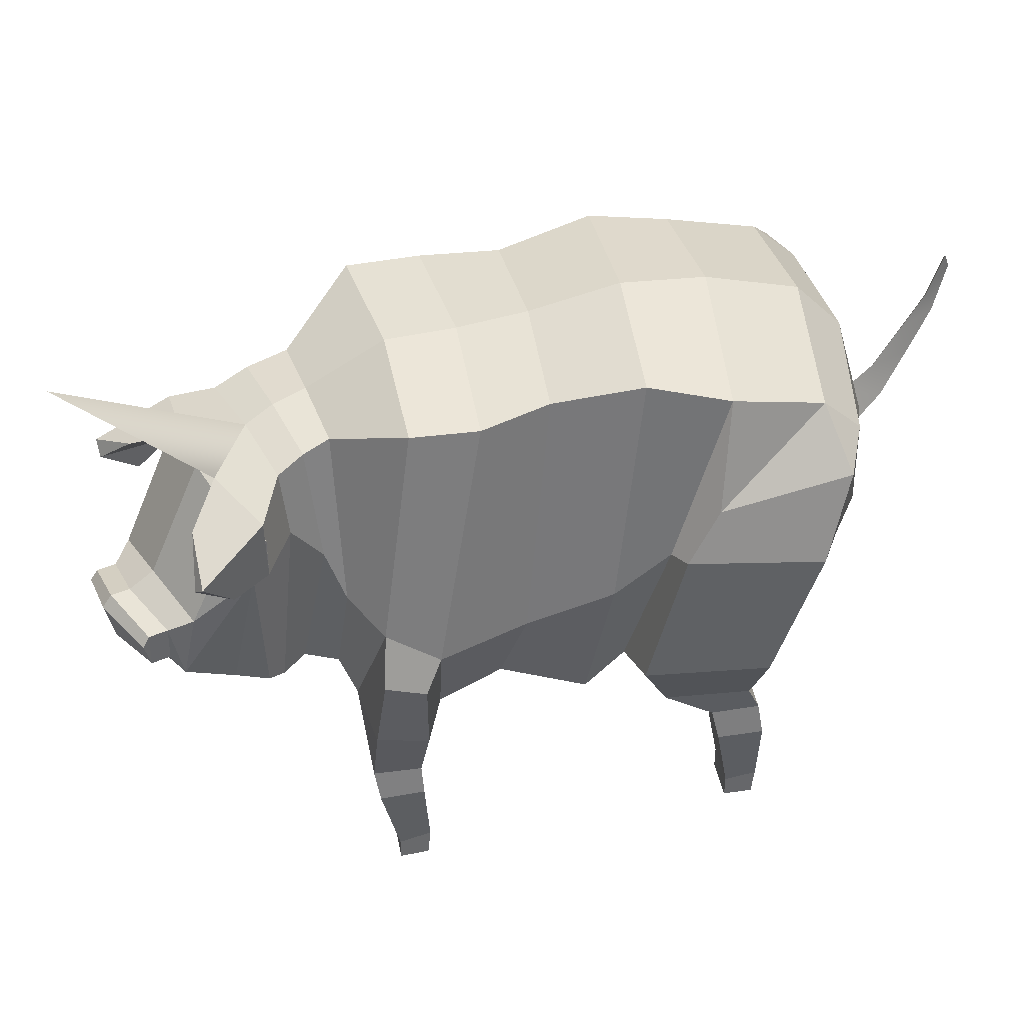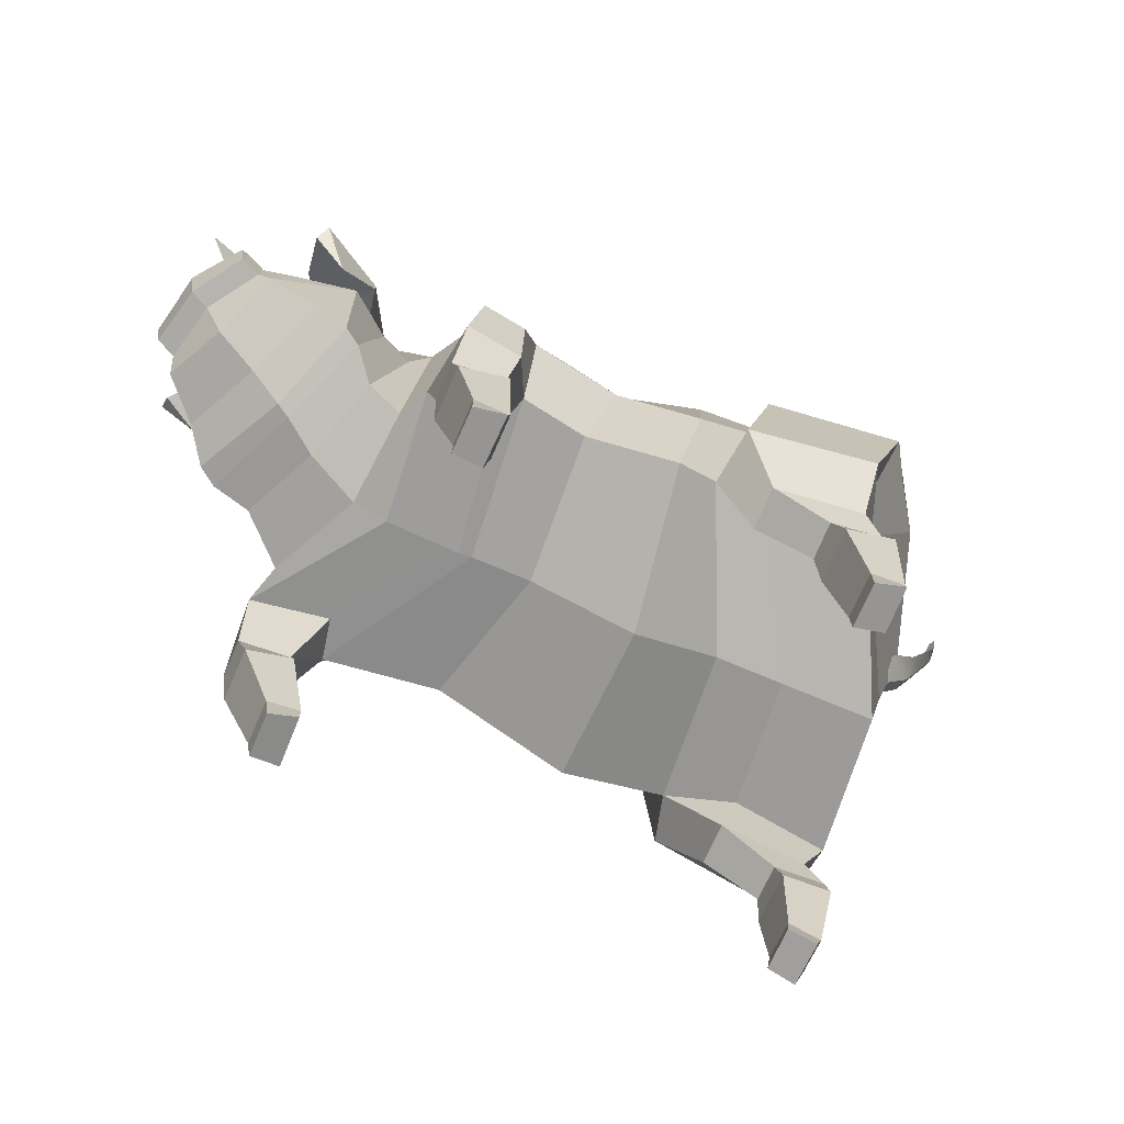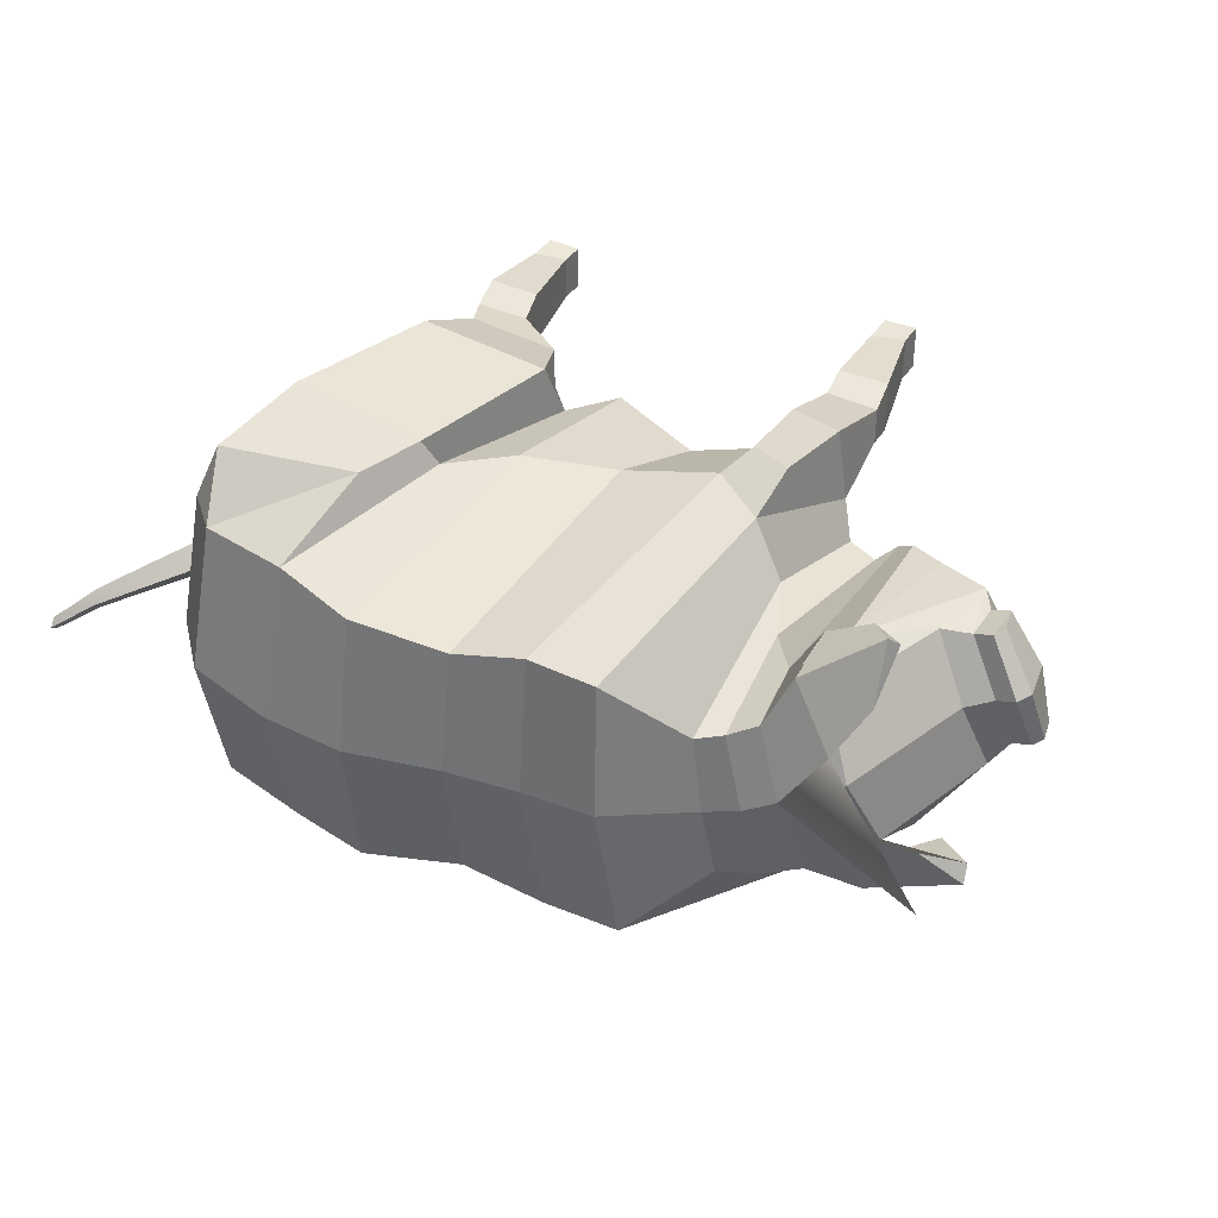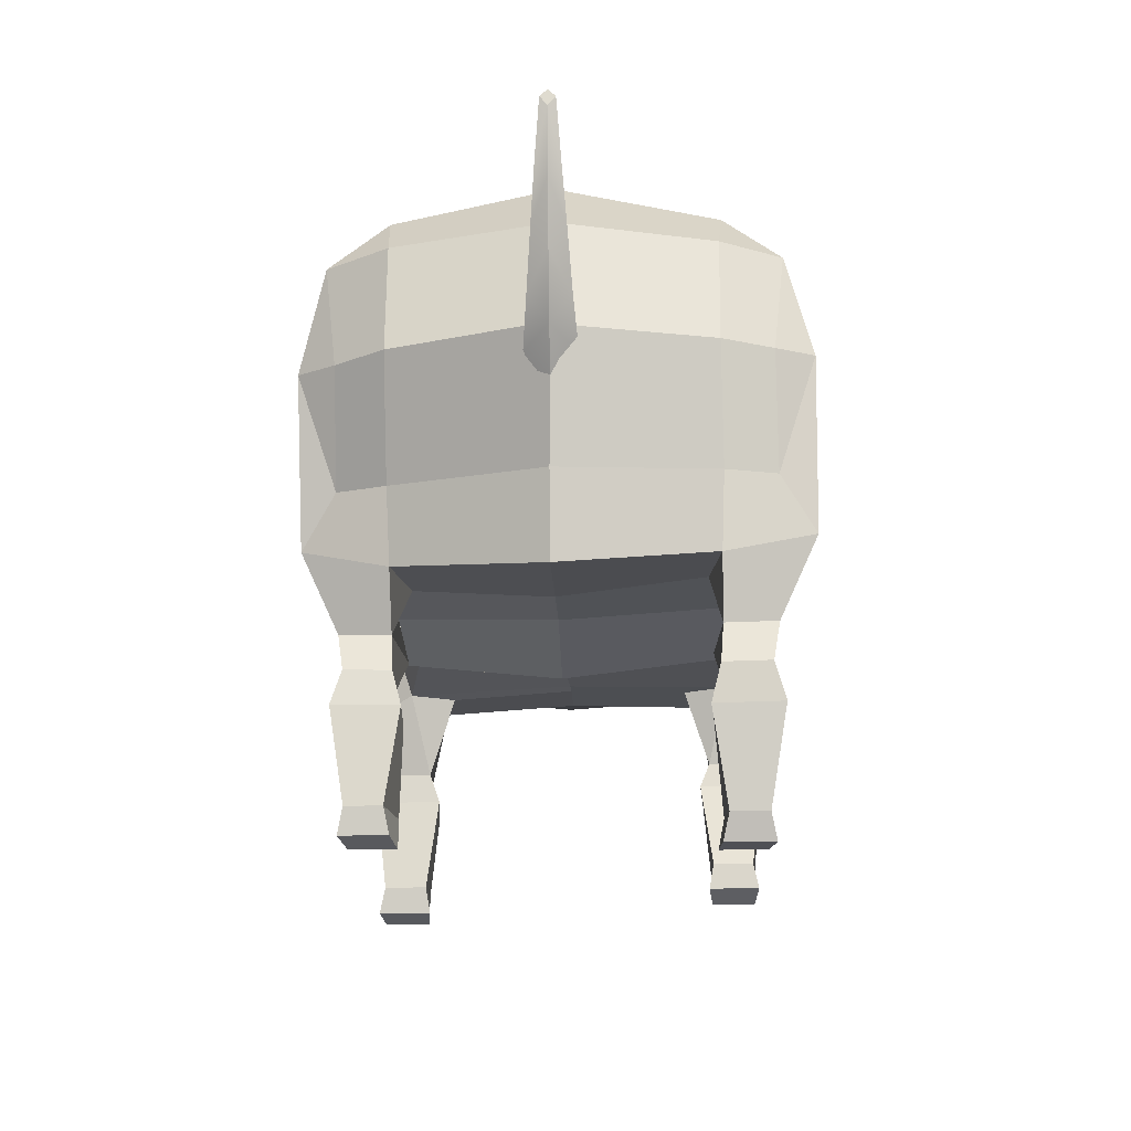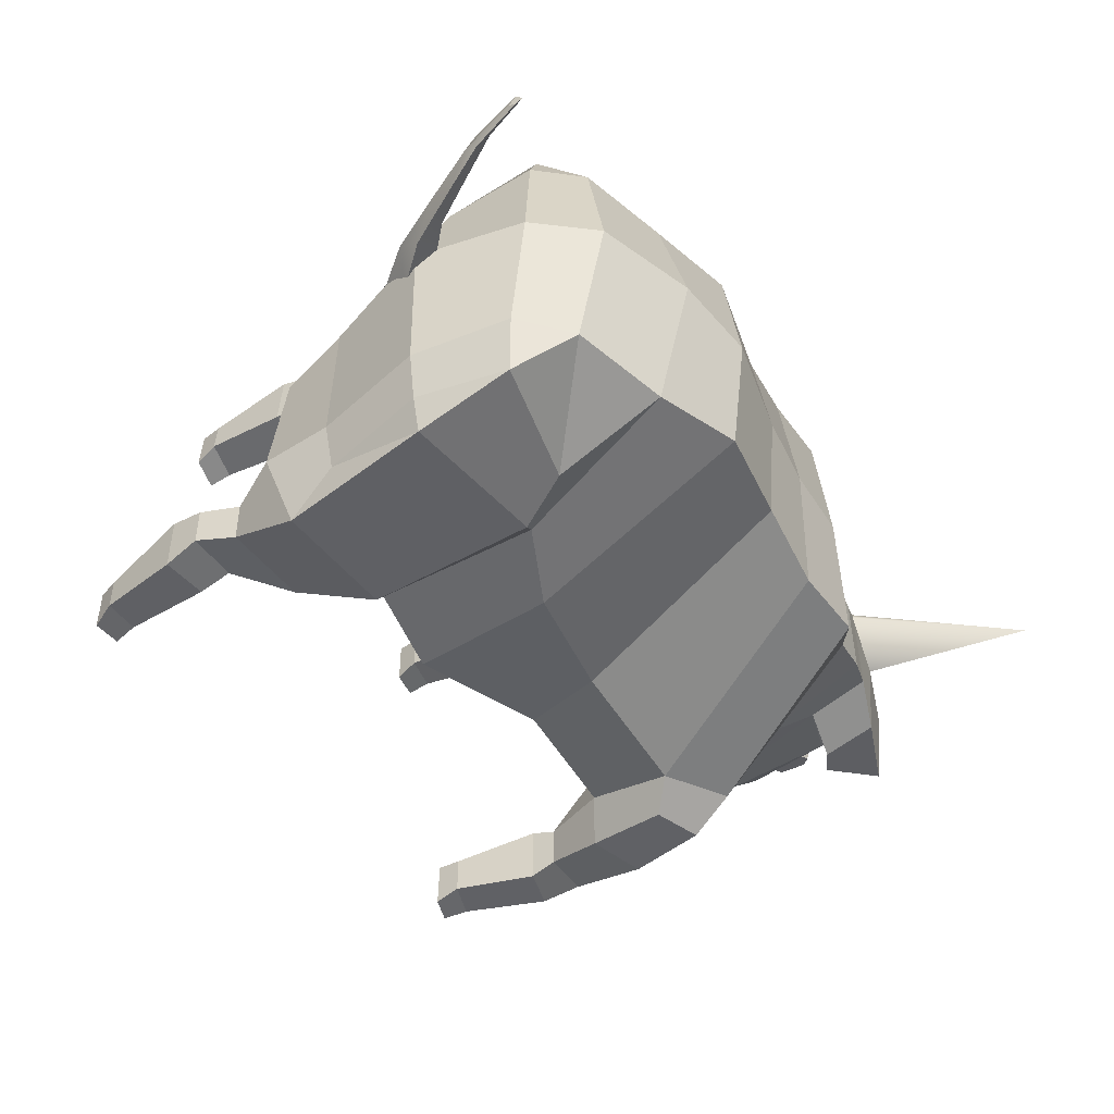
<metadata>
{"format":"obj","ext":"obj","renderer":"f3d","projection":"perspective","resolution":1024,"background":"white","views":[{"elev":44.3,"azim":-11.0,"up":"+Y"},{"elev":-72.7,"azim":-23.6,"up":"+Y"},{"elev":37.7,"azim":-151.0,"up":"+Z"},{"elev":-16.5,"azim":92.2,"up":"+Y"},{"elev":-51.4,"azim":125.1,"up":"+Z"}]}
</metadata>
<code>
o Pig_Cylinder.002_Pig_Cylinder.003
v -9.417 12.43 0.2923
v -8.787 12.44 2.041
v -12.24 16 2.306
v 0.6933 4.677 2.4e-05
v 2.831 5.491 2e-05
v 1.126 6.008 3.75
v 0.05428 5.218 4
v 2.05 10 4.315
v 0.627 8.935 4.383
v 3.488 14.24 3.674
v 1.423 14.8 3.427
v 3.728 15.08 -0.01989
v 1.562 15.23 0.000796
v -0.7765 14.26 2.967
v -0.7127 14.66 -0.05493
v -2.491 14.37 -0.1116
v -2.514 14.01 3.32
v 2.252 10.41 5.105
v 3.093 11.65 4.722
v 4.532 5.547 0.000279
v 2.608 6.259 3.292
v 4.357 4.773 3.533
v 2.154 4.697 3.378
v 5.828 13.72 3.585
v 6.155 14.36 -0.07111
v 6.843 12.72 3.501
v 7.391 13.01 -0.07528
v 5.171 6.076 3.527
v 5.425 7.81 3.595
v 4.953 7.826 4.742
v 4.514 6.611 5.528
v -4.278 14.27 -0.1095
v -4.211 14.03 3.257
v 1.366 6.49 5.085
v 2.146 4.721 4.431
v 6.264 12.49 4.904
v -1.569 8.176 4.255
v -3.828 7.771 4.688
v -2.115 5.822 3.567
v -3.779 5.373 3.92
v -1.916 5.409 -2.4e-05
v -3.383 5.48 -0.03325
v 5.605 10.3 5.553
v 6.911 10.36 3.539
v 6.121 10.32 4.692
v 7.35 7.543 0.002802
v 6.893 5.623 0.008976
v 8.077 10.39 0.4084
v 8.006 9.815 -0.03621
v -5.166 8.691 4.508
v -3.719 5.44 -0.05398
v -4.121 5.329 2.879
v -5.841 5.34 3.198
v -5.517 5.488 -0.03195
v -5.951 13.03 1.832
v -5.924 8.889 3.19
v -6.205 5.774 2.388
v -6.294 13.22 0.07593
v -6.384 5.58 0.06132
v -7.688 5.958 0.6098
v -7.076 6.373 2.577
v -7.672 6.58 3.297
v -8.509 6.149 1.177
v -6.368 9.927 2.613
v -6.627 12.89 2.109
v -7.289 12.63 2.446
v -7.138 10.96 2.733
v -7.148 13.08 0.375
v -7.871 12.85 0.7345
v -8.066 6.692 3.527
v -8.841 6.219 1.363
v -11.24 8.016 2.364
v -10.73 7.173 2.161
v -10.12 7.586 3.704
v -10.43 8.066 3.564
v -7.806 12.16 3.58
v -7.796 10.71 3.799
v -8.183 10.46 3.632
v -8.402 11.76 3.051
v -9.74 9.239 3.603
v -10.4 8.961 3.519
v -10.57 9.635 2.065
v -11.2 9.377 2.329
v -10.87 9.032 3.712
v -10.9 8.137 3.757
v -11.71 8.087 2.558
v -11.66 9.449 2.522
v 4.343 4.803 4.692
v -5.677 3.438 3.555
v -5.678 3.435 4.459
v -5.585 5.379 4.962
v 3.488 3.764 3.506
v 3.477 3.789 4.41
v 4.727 3.91 3.465
v 4.713 3.936 4.534
v 4.815 3.151 4.78
v 4.837 3.117 3.251
v 3.658 2.956 4.605
v 3.675 2.93 3.311
v -4.415 2.811 3.256
v -4.414 2.802 4.796
v -4.27 0.6602 4.54
v -4.27 0.6661 3.544
v -4.27 7.008 5.083
v -4.24 4.939 4.872
v -5.321 7.468 5.134
v -4.433 3.498 3.496
v -4.439 3.501 4.566
v 7.961 10.95 -0.05827
v -8.903 7.11 3.625
v -9.667 6.731 1.724
v -9.177 12.32 1.367
v -5.559 2.578 4.643
v -5.561 2.586 3.342
v -7.628 12.28 2.68
v -7.771 11.71 3.642
v -11.9 9.175 2.624
v -11.04 8.782 3.806
v 4.886 0.9551 4.423
v 4.91 0.9595 3.573
v 4.062 0.8183 4.408
v 4.062 0.8164 3.329
v -5.104 0.5155 4.587
v -5.107 0.5201 3.513
v -9.411 11.31 4.641
v -8.695 10.25 4.032
v -9.587 11.01 4.349
v -9.47 11.93 3.255
v 7.961 10.95 -0.05827
v 0.6266 5.164 -4
v 3.156 5.652 -3.75
v 0.8692 8.943 -4.509
v 2.689 9.882 -4.307
v 1.547 14.77 -3.428
v 3.705 14.15 -3.704
v -0.8744 14.28 -3.077
v -2.864 14.05 -3.531
v 3.842 11.48 -4.731
v 3.302 10.21 -5.104
v 4.885 5.856 -3.293
v 4.445 4.292 -3.379
v 6.656 4.366 -3.533
v 6.101 13.59 -3.673
v 7.246 12.57 -3.578
v 7.295 5.698 -3.528
v 6.74 6.218 -5.53
v 6.96 7.463 -4.741
v 7.302 7.463 -3.594
v -4.758 14.07 -3.454
v 3.562 6.102 -5.085
v 4.438 4.316 -4.432
v 6.9 12.32 -4.941
v -2.004 8.344 -4.255
v -5.344 8.258 -4.688
v -2.75 6.069 -3.567
v -5.588 5.956 -3.92
v 7.061 10.02 -5.558
v 7.38 10.08 -4.7
v 7.729 10.18 -3.558
v 8.065 10.38 -0.5013
v -6.898 9.118 -4.622
v -7.725 5.919 -3.218
v -5.805 5.871 -2.879
v -7.231 9.028 -3.11
v -6.567 13.02 -1.687
v -7.445 5.994 -2.269
v -9.491 6.576 -1.18
v -8.545 6.418 -1.357
v -7.935 9.958 -1.881
v -8.638 10.94 -1.201
v -8.468 12.6 -1.078
v -7.61 12.87 -1.393
v -9.949 6.669 -0.8843
v -11.56 8.038 0.9622
v -11.45 7.552 0.6533
v -9.792 10.66 -1.557
v -9.628 12.11 -1.526
v -10.05 10.41 -0.8435
v -11.12 9.205 0.4213
v -9.803 11.72 -0.3644
v -11.52 8.933 0.9526
v -12.03 8.109 1.156
v -11.98 9.004 1.146
v 6.644 4.396 -4.692
v -7.506 5.997 -4.962
v -7.599 4.041 -4.459
v -7.602 4.042 -3.555
v 5.767 3.402 -4.41
v 5.776 3.379 -3.507
v 7.028 3.452 -3.465
v 7.003 2.6 -3.251
v 6.986 2.638 -4.781
v 7.016 3.479 -4.535
v 5.813 2.638 -4.608
v 5.827 2.607 -3.319
v -6.298 3.526 -3.256
v -5.771 1.455 -3.546
v -5.769 1.451 -4.539
v -6.296 3.52 -4.796
v -6.16 5.557 -4.872
v -6.047 7.579 -5.083
v -7.133 8.003 -5.173
v -6.362 4.125 -3.496
v -6.371 4.13 -4.566
v -10.54 7.069 -0.1401
v -7.386 3.124 -4.643
v -7.387 3.135 -3.343
v -9.7 11.66 -1.416
v -8.956 12.24 -0.7856
v -12.17 8.754 1.205
v 6.667 0.4585 -3.584
v 6.639 0.4609 -4.419
v 5.805 0.4796 -4.421
v 5.834 0.4685 -3.496
v -6.567 1.163 -4.588
v -6.567 1.164 -3.512
v -10.63 10.2 -1.167
v -11.58 11.26 -1.232
v -10.72 11.9 -0.1884
v -11.52 10.96 -0.8785
v 8.006 9.815 -0.03621
v 8.077 10.39 0.4084
v 4.809 0.3516 3.443
v 4.069 0.1751 3.337
v 4.067 0.1765 4.401
v 4.779 0.3505 4.551
v -5.113 -0.1191 3.52
v -5.106 -0.1247 4.583
v -4.393 0.04199 3.441
v -4.364 0.04488 4.68
v 5.701 -0.1572 -3.377
v 6.456 -0.1207 -3.451
v 6.423 -0.1138 -4.546
v 5.692 -0.153 -4.406
v -6.457 0.5315 -4.585
v -6.46 0.5336 -3.518
v -5.751 0.8291 -4.676
v -5.779 0.8209 -3.438
v 9.666 13.01 -0.05274
v 8.459 11.44 -0.06108
v 8.077 10.39 0.4084
v 8.006 9.815 -0.03621
v 9.067 12.57 -0.06266
v 9.161 12.12 0.3244
v 7.961 10.95 -0.05827
v 9.11 11.66 -0.04555
v 9.151 12.11 -0.4318
v 7.726 9.149 -0.03117
v 9.692 13.32 -0.3335
v 9.984 14.43 -0.05992
v 7.661 10.61 -0.0595
v 9.995 14.61 -0.2352
v 9.962 14.79 -0.06581
v 8.581 10.85 0.4321
v 7.81 9.887 0.5398
v 8.568 10.84 -0.5302
v 8.065 10.38 -0.5013
v 7.795 9.869 -0.6285
v 8.065 10.38 -0.5013
v 9.699 13.33 0.2166
v 9.633 13.65 -0.06423
v 8.513 10.25 -0.03836
v 10 14.61 0.1089
g Pig_Cylinder.002_Pig_Cylinder.003_Material.002
f 1 2 3
f 4 5 6 7
f 7 6 8 9
f 9 8 10 11
f 11 10 12 13
f 14 15 16 17
f 10 8 18 19
f 6 5 20 21
f 6 21 22 23
f 12 10 24 25
f 24 26 27 25
f 28 29 30 31
f 17 16 32 33
f 34 6 23 35
f 26 24 36
f 37 14 17 38
f 39 37 38 40
f 41 39 40 42
f 34 31 43 18
f 29 44 45 30
f 46 29 28 47
f 20 47 28 21
f 38 17 33 50
f 51 52 53 54
f 50 33 55 56
f 53 50 56 57
f 33 32 58 55
f 54 53 57 59
f 60 61 62 63
f 64 65 66 67
f 65 68 69 66
f 63 62 70 71
f 72 73 74 75
f 67 66 76 77
f 62 67 78 70
f 78 79 80
f 74 80 81
f 80 82 83 81
f 75 81 84 85
f 72 75 85 86
f 81 83 87 84
f 74 81 75
f 18 43 36 19
f 34 35 88 31
f 30 45 43
f 31 30 43
f 43 45 36
f 44 26 36 45
f 8 6 34 18
f 53 89 90 91
f 35 23 92 93
f 23 22 94 92
f 28 31 88 22
f 57 56 64 61
f 21 28 22
f 56 55 65 64
f 94 95 96 97
f 35 93 95 88
f 59 57 61 60
f 55 58 68 65
f 95 93 98 96
f 92 94 97 99
f 93 92 99 98
f 100 101 102 103
f 19 24 10
f 40 38 104 105
f 42 40 52 51
f 105 104 106 91
f 50 53 91 106
f 38 50 106 104
f 36 24 19
f 53 52 107 89
f 105 91 90 108
f 105 108 107 40
f 40 107 52
f 27 26 44 48 109
f 110 78 74
f 111 110 74 73
f 70 78 110
f 80 74 78
f 71 70 110 111
f 82 80 79 112
f 108 90 113 101
f 89 107 100 114
f 69 115 116 2
f 115 79 78 67
f 115 69 112 79
f 61 64 67 62
f 84 87 117 118
f 118 117 86 85
f 118 85 84
f 4 7 39 41
f 7 9 37 39
f 9 11 14 37
f 11 13 15 14
f 22 88 95 94
f 90 89 114 113
f 97 96 119 120
f 96 98 121 119
f 98 99 122 121
f 99 97 120 122
f 107 108 101 100
f 101 113 123 102
f 113 114 124 123
f 114 100 103 124
f 77 76 125 126
f 2 116 127 128
f 66 69 2 76
f 115 67 77 116
f 125 128 127
f 126 125 127
f 76 2 128 125
f 116 77 126 127
f 49 48 44 29 46
f 4 130 131 5
f 130 132 133 131
f 132 134 135 133
f 134 13 12 135
f 136 137 16 15
f 135 138 139 133
f 131 140 20 5
f 131 141 142 140
f 12 25 143 135
f 143 25 27 144
f 145 146 147 148
f 137 149 32 16
f 150 151 141 131
f 144 152 143
f 153 154 137 136
f 155 156 154 153
f 41 42 156 155
f 150 139 157 146
f 148 147 158 159
f 46 47 145 148
f 20 140 145 47
f 154 161 149 137
f 51 54 162 163
f 161 164 165 149
f 162 166 164 161
f 149 165 58 32
f 54 59 166 162
f 60 63 167 168
f 169 170 171 172
f 172 171 69 68
f 63 71 173 167
f 72 174 175 73
f 170 176 177 171
f 167 173 178 170
f 178 179 180
f 175 181 179
f 179 181 83 82
f 174 182 183 181
f 72 86 182 174
f 181 183 87 83
f 175 174 181
f 139 138 152 157
f 150 146 184 151
f 147 157 158
f 146 157 147
f 157 152 158
f 159 158 152 144
f 133 139 150 131
f 162 185 186 187
f 151 188 189 141
f 141 189 190 142
f 145 142 184 146
f 166 168 169 164
f 140 142 145
f 164 169 172 165
f 190 191 192 193
f 151 184 193 188
f 59 60 168 166
f 165 172 68 58
f 193 192 194 188
f 189 195 191 190
f 188 194 195 189
f 196 197 198 199
f 138 135 143
f 156 200 201 154
f 42 51 163 156
f 200 185 202 201
f 161 202 185 162
f 154 201 202 161
f 152 138 143
f 162 187 203 163
f 200 204 186 185
f 200 156 203 204
f 156 163 203
f 27 109 160 159 144
f 205 175 178
f 111 73 175 205
f 173 205 178
f 179 178 175
f 71 111 205 173
f 82 112 180 179
f 204 199 206 186
f 187 207 196 203
f 69 1 208 209
f 209 170 178 180
f 209 180 112 69
f 168 167 170 169
f 183 210 117 87
f 210 182 86 117
f 210 183 182
f 4 41 155 130
f 130 155 153 132
f 132 153 136 134
f 134 136 15 13
f 142 190 193 184
f 186 206 207 187
f 191 211 212 192
f 192 212 213 194
f 194 213 214 195
f 195 214 211 191
f 203 196 199 204
f 199 198 215 206
f 206 215 216 207
f 207 216 197 196
f 176 217 218 177
f 1 219 220 208
f 171 177 1 69
f 209 208 176 170
f 218 220 219
f 217 220 218
f 177 218 219 1
f 208 220 217 176
f 49 46 148 159 160
f 109 48 241 245
f 160 109 245 257
f 49 160 257 242
f 122 120 223 224
f 119 121 225 226
f 121 122 224 225
f 224 223 226 225
f 123 124 227 228
f 227 229 230 228
f 102 123 228 230
f 120 119 226 223
f 124 103 229 227
f 103 102 230 229
f 214 231 232 211
f 212 233 234 213
f 213 234 231 214
f 231 234 233 232
f 215 235 236 216
f 236 235 237 238
f 198 237 235 215
f 211 232 233 212
f 216 236 238 197
f 197 238 237 198
f 69 1 3
f 2 69 3
f 48 49 242 241
f 260 239 250 263
f 261 260 263 253
f 251 255 254 240
f 255 248 262 254
f 243 244 260 261
f 244 246 239 260
f 254 262 246 244
f 240 254 244 243
f 249 252 250 239
f 261 253 252 249
f 251 240 256 258
f 258 256 262 248
f 243 261 249 247
f 257 245 129 259
f 245 241 222 129
f 242 257 259 221
f 241 242 221 222
f 129 222 255 251
f 222 221 248 255
f 259 129 251 258
f 221 259 258 248
f 247 249 239 246
f 240 243 247 256
f 256 247 246 262
f 253 263 250 252

</code>
